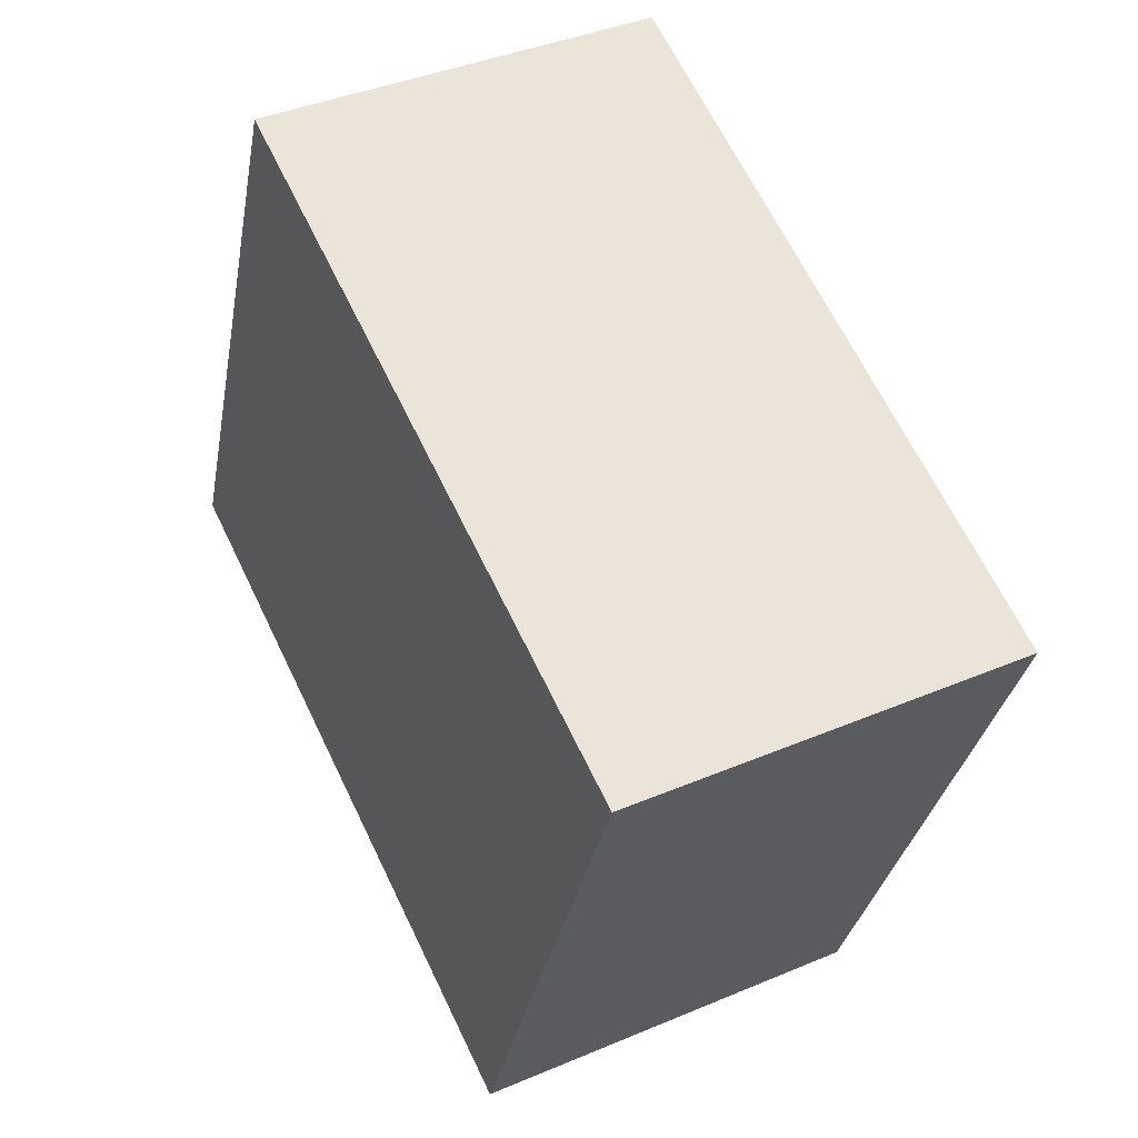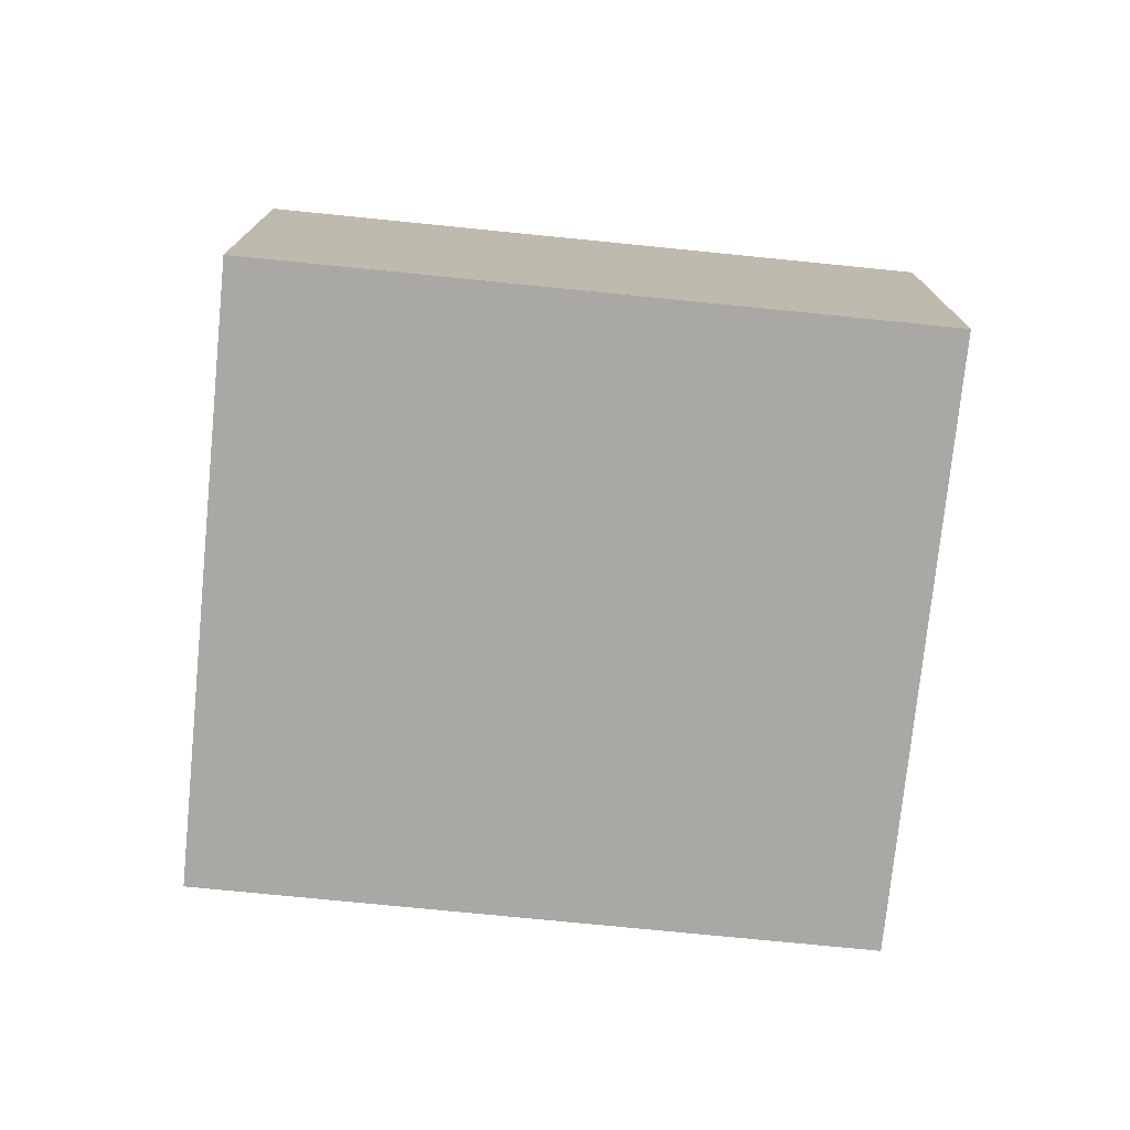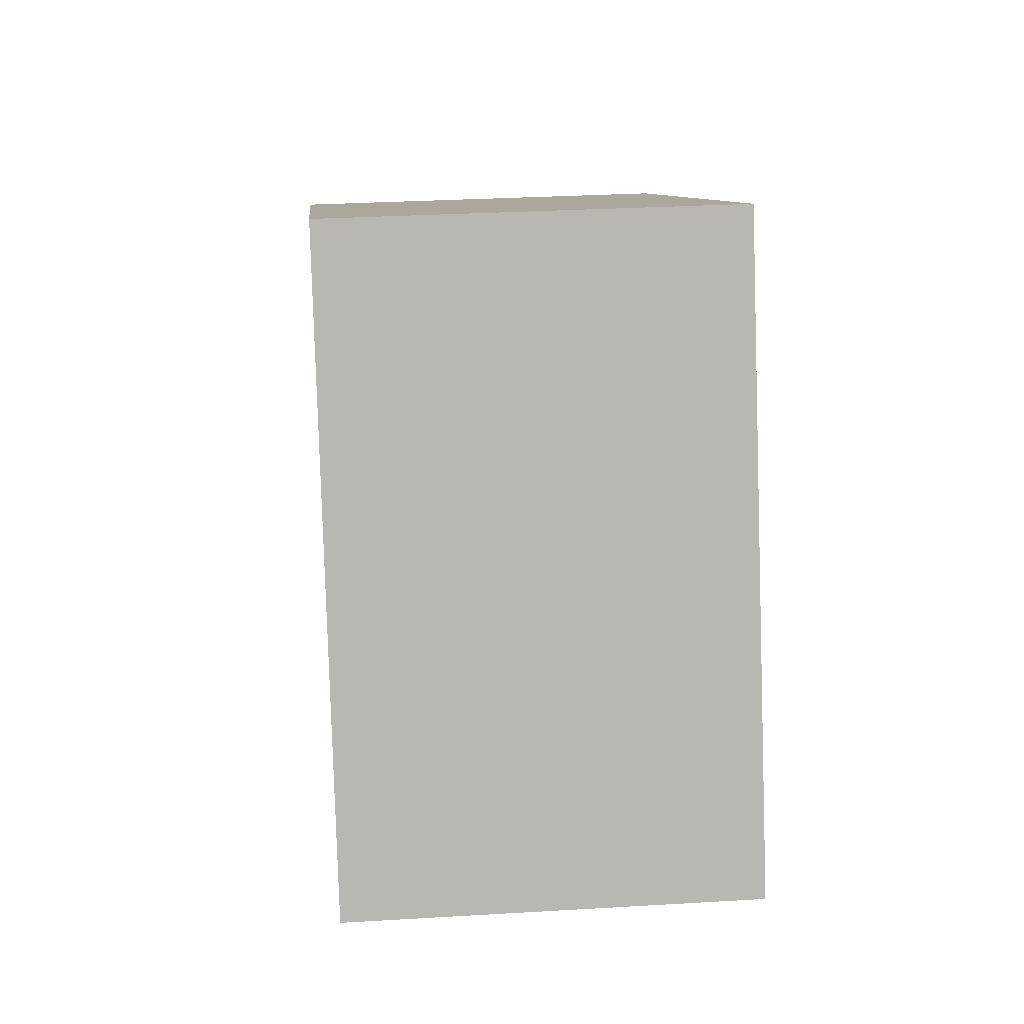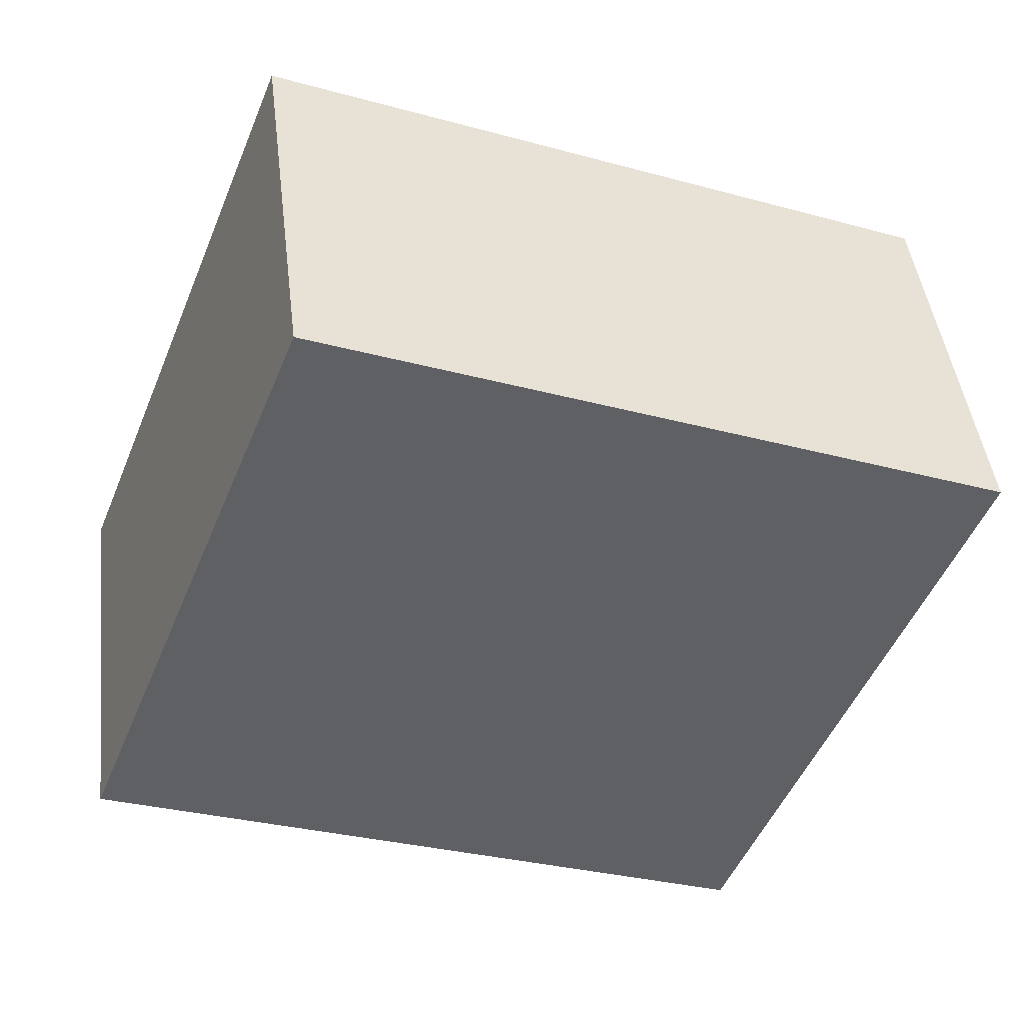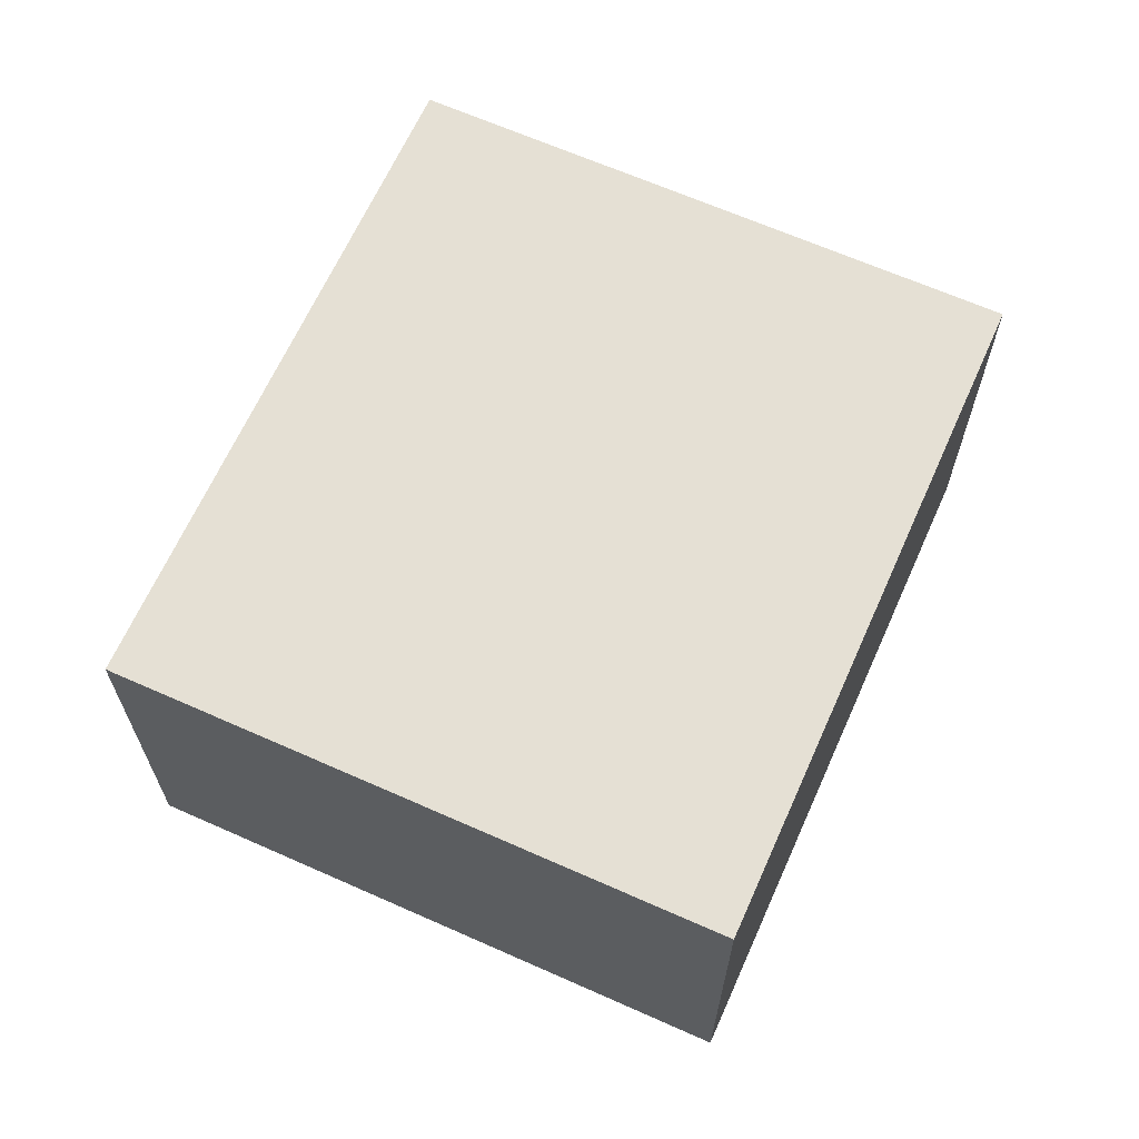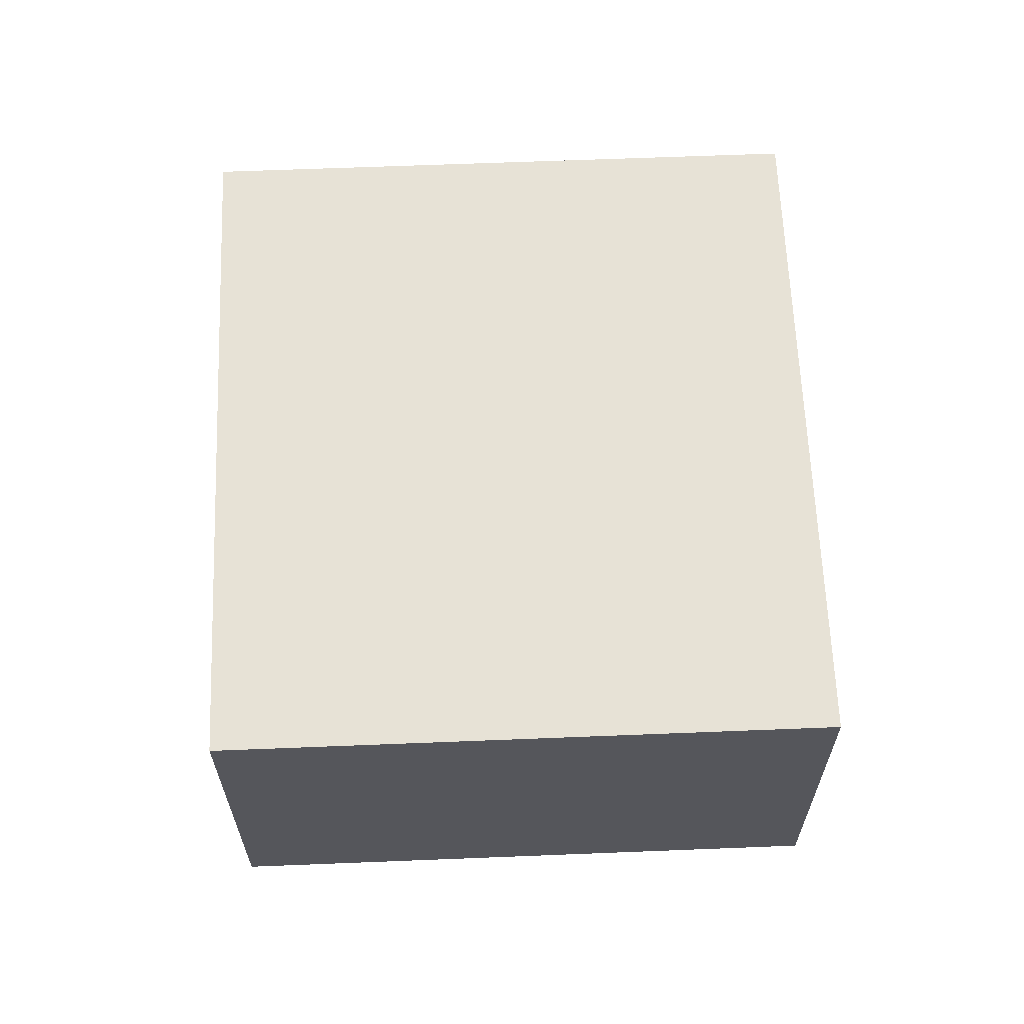
<metadata>
{"format":"obj","ext":"obj","renderer":"f3d","projection":"perspective","resolution":1024,"background":"white","views":[{"elev":40.0,"azim":62.4,"up":"+Y"},{"elev":-75.2,"azim":-27.3,"up":"+Z"},{"elev":30.0,"azim":-95.0,"up":"+Y"},{"elev":44.6,"azim":-6.8,"up":"+Y"},{"elev":65.5,"azim":-87.5,"up":"+Z"},{"elev":63.6,"azim":66.1,"up":"+Z"}]}
</metadata>
<code>
g default
v -2.059 3.056 0.2
v -2.119 2.905 0.2
v -1.891 2.99 0.2
v -1.951 2.839 0.2
v -1.891 2.99 0.1
v -1.951 2.839 0.1
v -2.059 3.056 0.1
v -2.119 2.905 0.1
g pCube253
f 1 2 4 3
f 3 4 6 5
f 5 6 8 7
f 7 8 2 1
f 2 8 6 4
f 7 1 3 5

</code>
